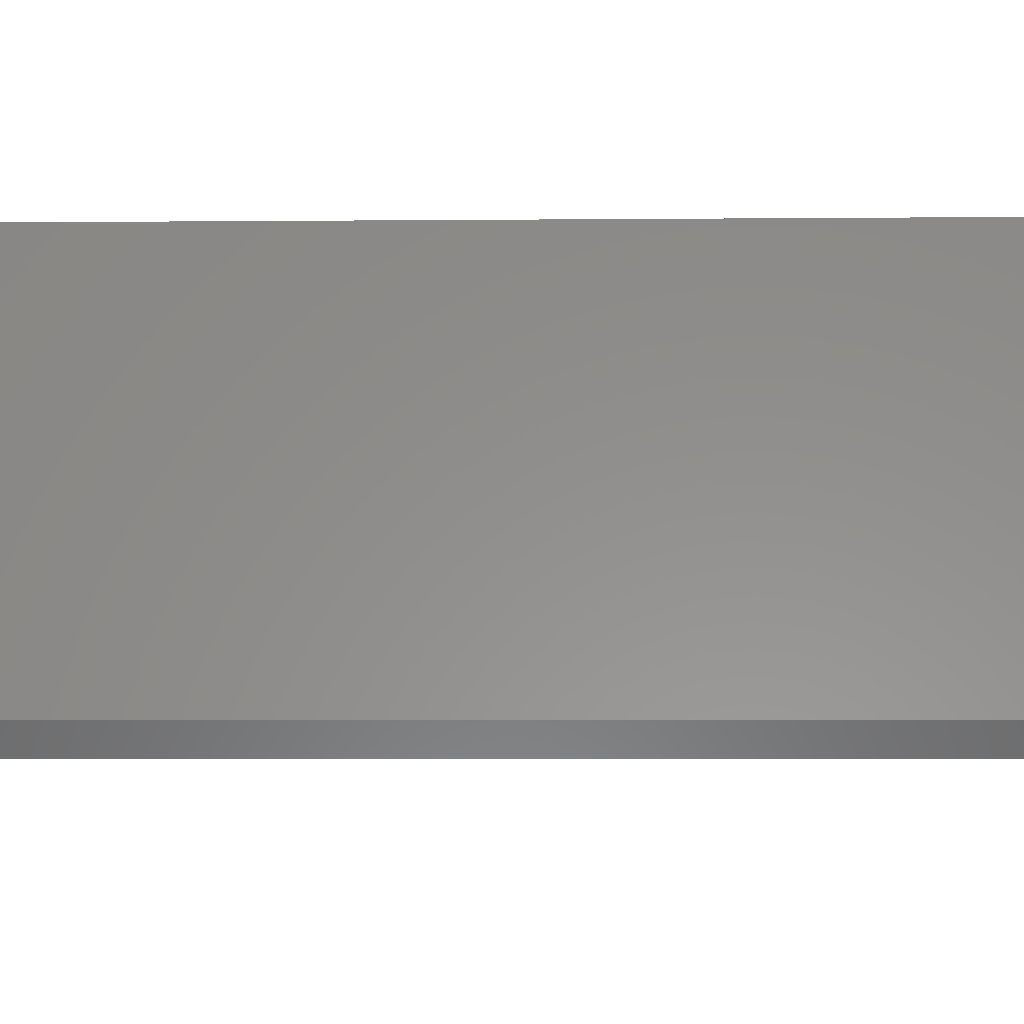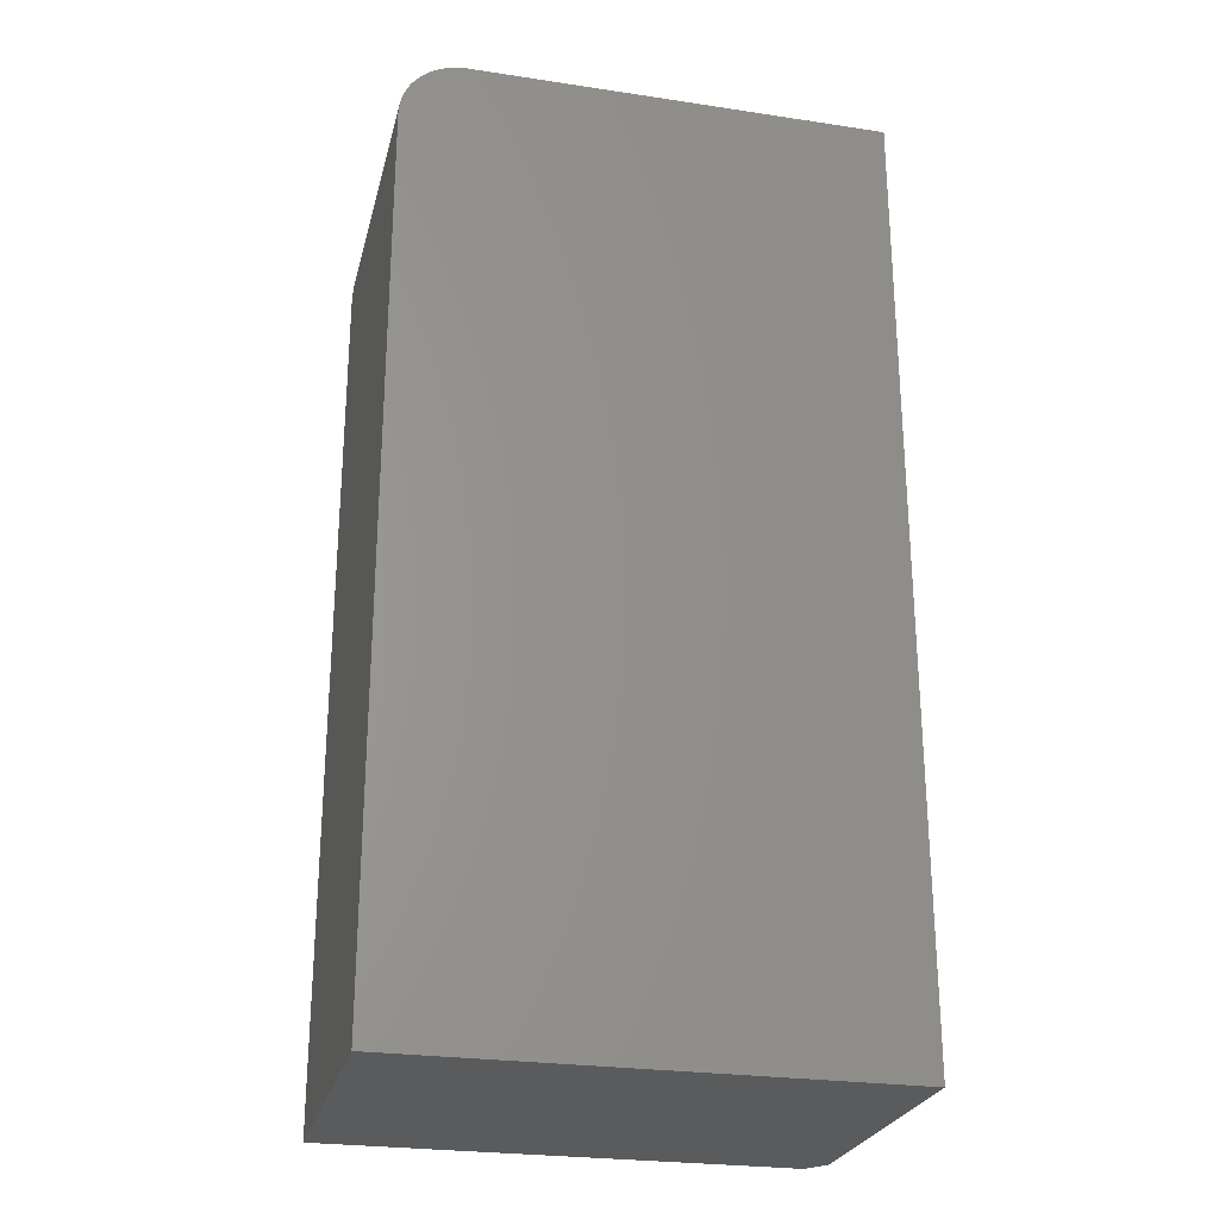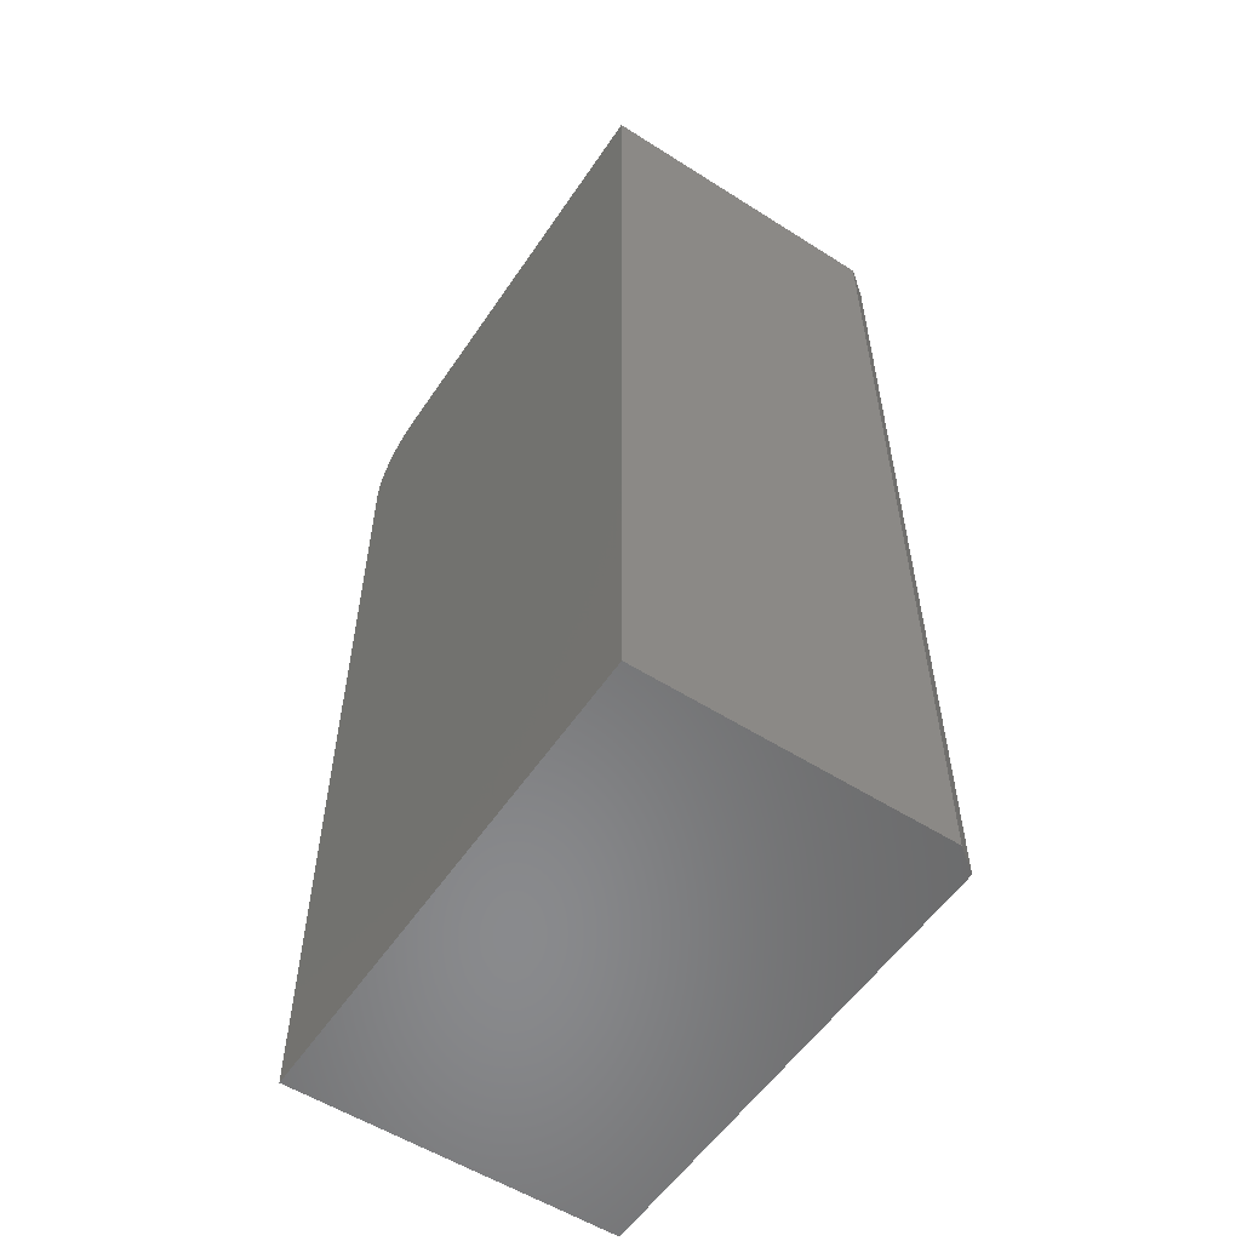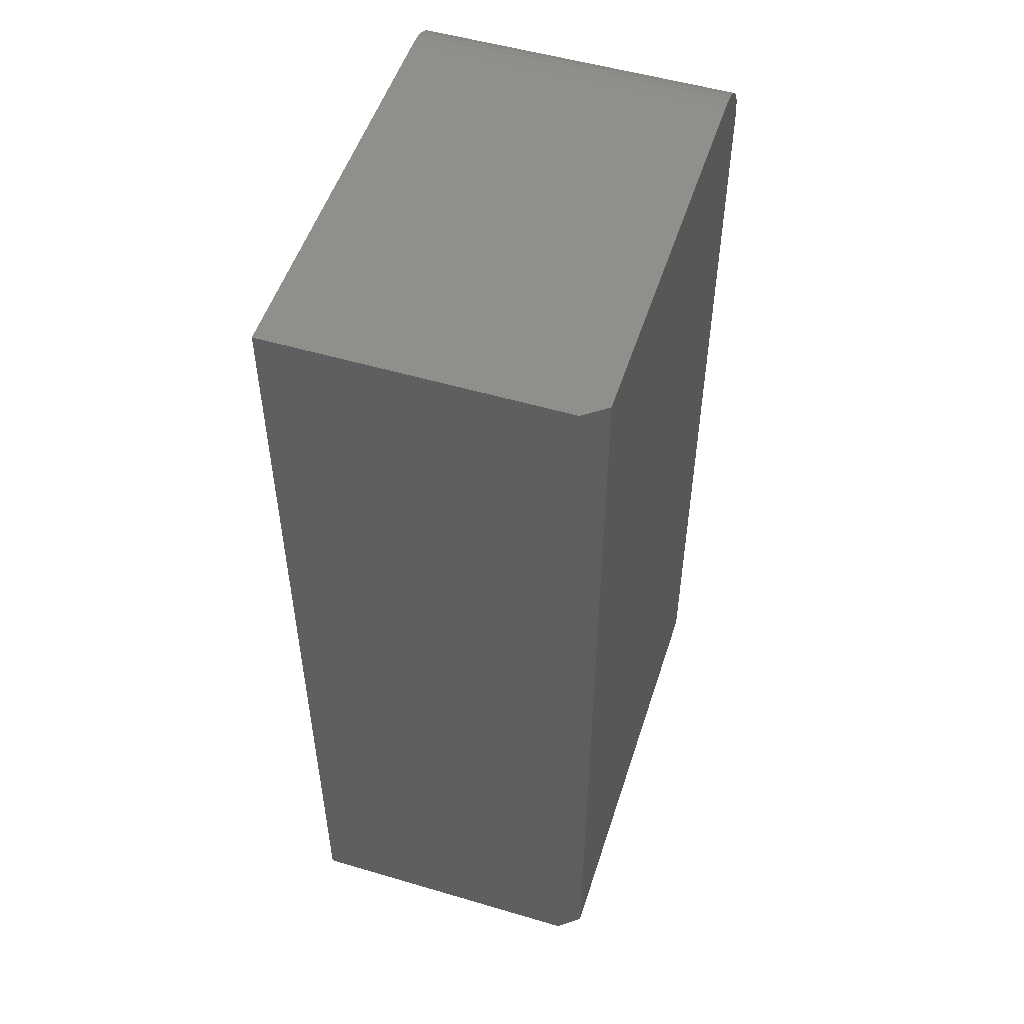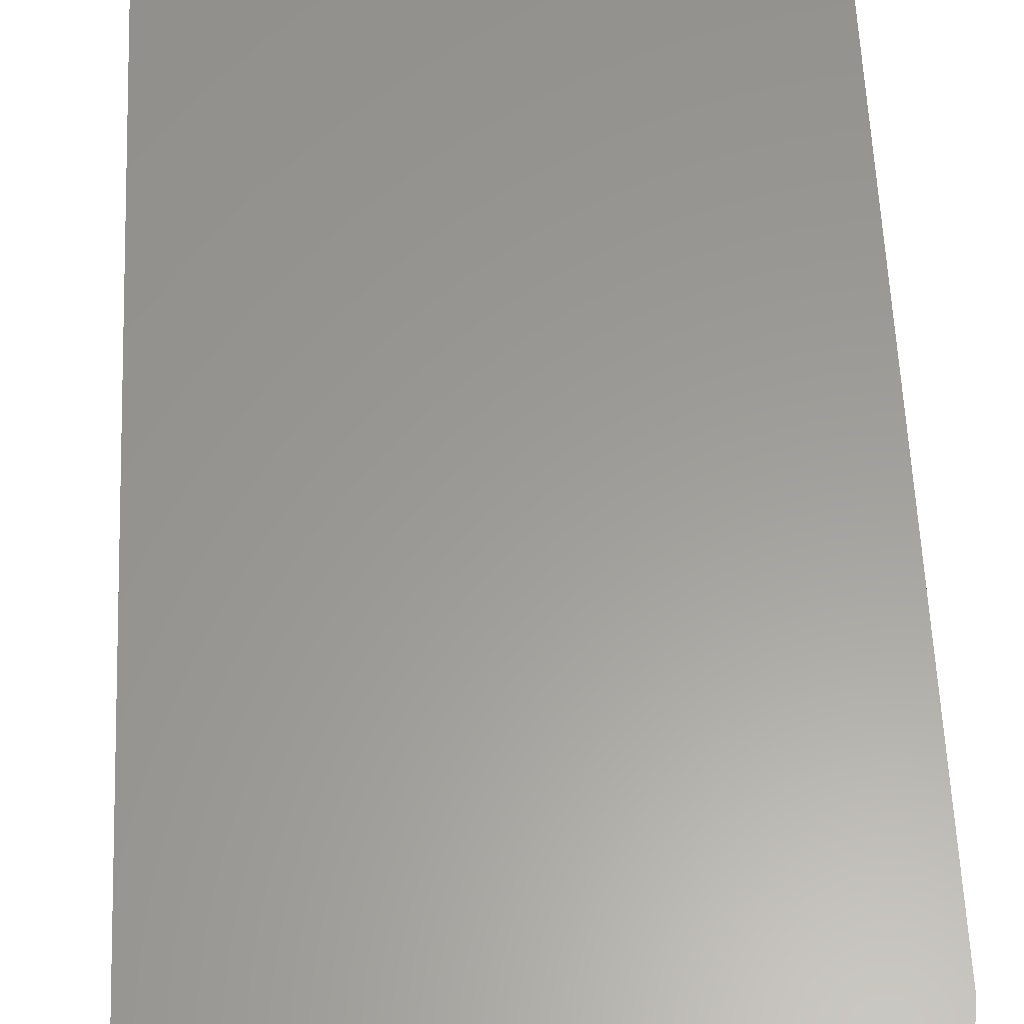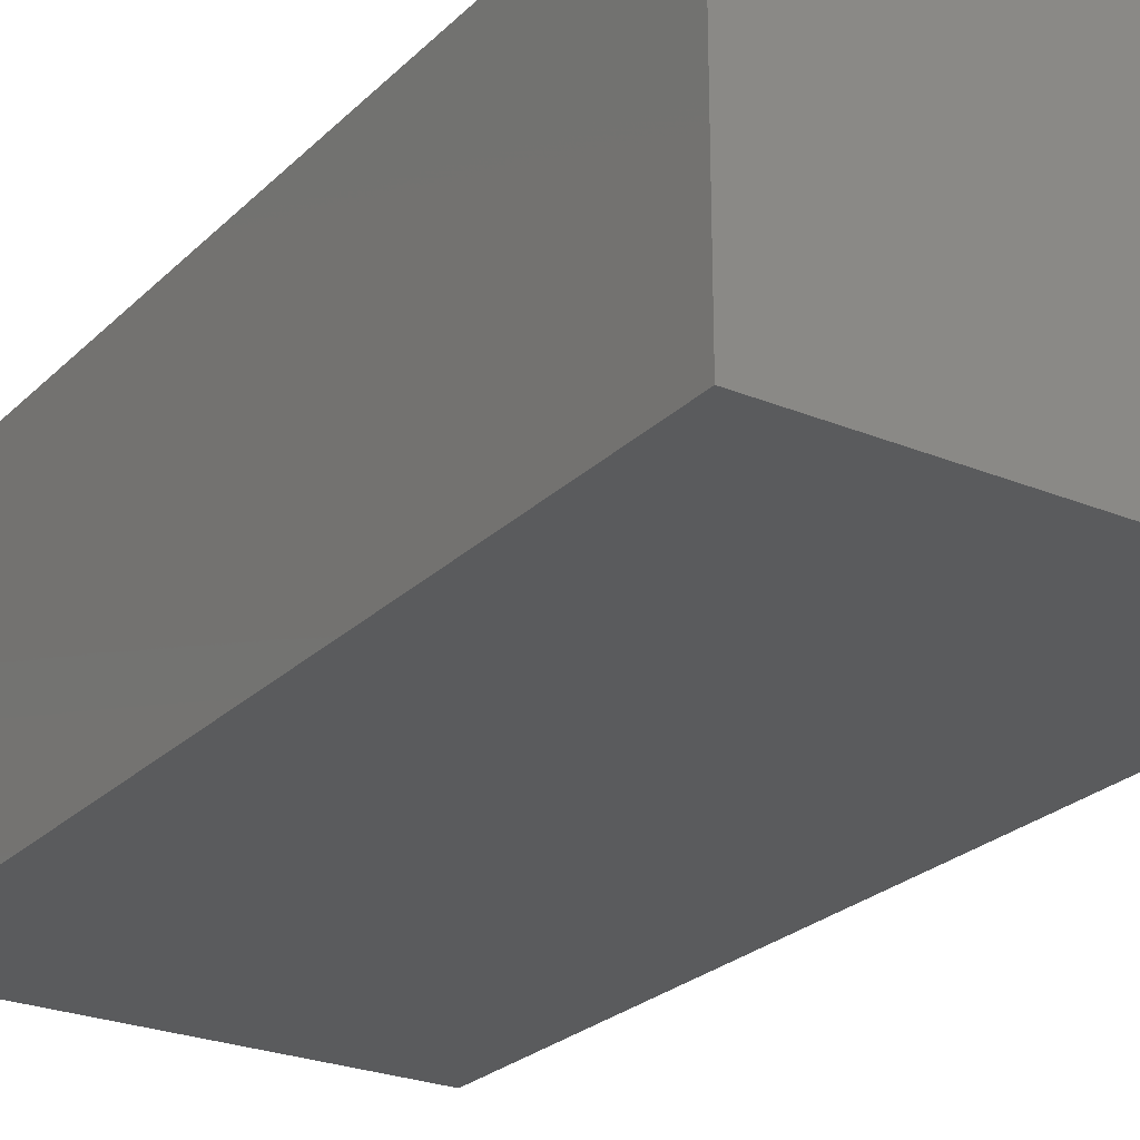
<metadata>
{"format":"stl","ext":"stl","renderer":"f3d","projection":"perspective","resolution":1024,"background":"white","views":[{"elev":-3.3,"azim":-87.9,"up":"+Y"},{"elev":-25.8,"azim":166.5,"up":"+Z"},{"elev":-56.0,"azim":-123.6,"up":"+Z"},{"elev":52.0,"azim":-72.3,"up":"+Z"},{"elev":60.1,"azim":-2.5,"up":"+Y"},{"elev":-25.2,"azim":146.3,"up":"+Y"}]}
</metadata>
<code>
# stl→obj: 26 verts, 48 faces
v -0.3203 0.4297 0.6484
v -0.3203 0.4297 -0.6406
v -0.3203 0.03125 0.6484
v -0.3203 0.03125 -0.6406
v -0.2969 1.444e-16 0.6484
v -0.2969 1.301e-18 -0.6406
v 0.331 3.616e-17 -0.6406
v 0.331 1.697e-16 0.5625
v 0.3294 1.715e-16 0.5793
v 0.3245 1.73e-16 0.5954
v 0.3165 1.742e-16 0.6102
v 0.3058 1.751e-16 0.6233
v 0.2928 1.755e-16 0.634
v 0.278 1.756e-16 0.6419
v 0.2618 1.752e-16 0.6468
v 0.2451 1.745e-16 0.6484
v 0.2451 0.4297 0.6484
v 0.2618 0.4297 0.6468
v 0.278 0.4297 0.6419
v 0.2928 0.4297 0.634
v 0.3058 0.4297 0.6233
v 0.3165 0.4297 0.6102
v 0.3245 0.4297 0.5954
v 0.3294 0.4297 0.5793
v 0.331 0.4297 0.5625
v 0.331 0.4297 -0.6406
f 1 2 3
f 3 2 4
f 5 6 7
f 5 7 8
f 5 8 9
f 5 9 10
f 5 10 11
f 5 11 12
f 5 12 13
f 5 13 14
f 5 14 15
f 5 15 16
f 3 5 1
f 1 5 16
f 1 16 17
f 1 17 18
f 1 18 19
f 1 19 20
f 1 20 21
f 1 21 22
f 1 22 23
f 1 23 24
f 1 24 25
f 1 25 26
f 1 26 2
f 26 25 7
f 7 25 8
f 8 25 9
f 9 25 24
f 9 24 10
f 10 24 23
f 10 23 11
f 11 23 22
f 11 22 12
f 12 22 21
f 12 21 13
f 13 21 20
f 13 20 14
f 14 20 19
f 14 19 15
f 15 19 18
f 15 18 16
f 16 18 17
f 4 2 6
f 6 2 26
f 6 26 7
f 4 6 3
f 3 6 5

</code>
